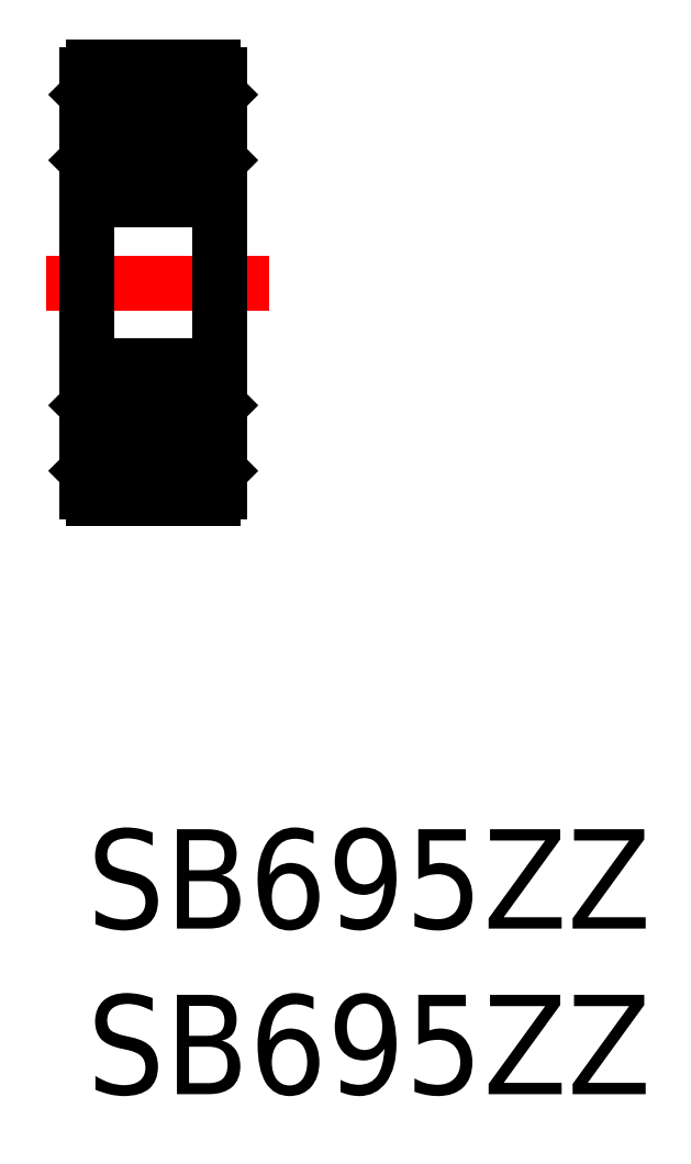
<metadata>
{"format":"dxf","ext":"dxf","renderer":"ezdxf+matplotlib","layout":"modelspace","background":"white","min_lineweight":24,"dpi":150}
</metadata>
<code>
0
SECTION
2
ENTITIES
0
INSERT
8
MSM_CONTINUOUS
2
*U6
10
0
20
0
30
0
0
INSERT
8
MSM_CONTINUOUS
2
*U7
10
0
20
0
30
0
0
LINE
8
MSM_CONTINUOUS
10
1.286
20
12.7
30
0
11
0.1
21
12.7
31
0
0
LINE
8
MSM_CONTINUOUS
10
0.53
20
11.3
30
0
11
1.286
21
11.3
31
0
0
LINE
8
MSM_CONTINUOUS
10
3.8
20
10
30
0
11
0.2
21
10
31
0
0
LINE
8
MSM_CONTINUOUS
10
3.8
20
19
30
0
11
0.2
21
19
31
0
0
LINE
8
MSM_CONTINUOUS
10
3.8
20
14
30
0
11
0.2
21
14
31
0
0
LINE
8
MSM_CONTINUOUS
10
1.286
20
21.7
30
0
11
0.53
21
21.7
31
0
0
LINE
8
MSM_CONTINUOUS
10
3.8
20
23
30
0
11
0.2
21
23
31
0
0
LINE
8
MSM_CONTINUOUS
10
1.286
20
20.3
30
0
11
0.1
21
20.3
31
0
0
LINE
8
MSM_CENTER
10
-1.224
20
16.5
30
0
11
5.483
21
16.5
31
0
0
LINE
8
MSM_CONTINUOUS
10
-5.844e-08
20
22.8
30
0
11
5.844e-08
21
10.2
31
0
0
ARC
8
MSM_CONTINUOUS
10
0.2
20
19.2
30
0
40
0.2
50
180
51
270
0
LINE
8
MSM_CONTINUOUS
10
0.5
20
10.84
30
0
11
0.5
21
11.36
31
0
0
LINE
8
MSM_CONTINUOUS
10
0.46
20
10.84
30
0
11
0.46
21
11.34
31
0
0
ARC
8
MSM_CONTINUOUS
10
0.2
20
10.2
30
0
40
0.2
50
180
51
270
0
LINE
8
MSM_CONTINUOUS
10
0.03001
20
10.85
30
0
11
0.2301
21
10.85
31
0
0
LINE
8
MSM_CONTINUOUS
10
-3.189e-07
20
10.82
30
0
11
0.03001
21
10.85
31
0
0
ARC
8
MSM_CONTINUOUS
10
0.4
20
10.84
30
0
40
0.1
50
236.5
51
0
0
ARC
8
MSM_CONTINUOUS
10
0.2796
20
10.86
30
0
40
0.05
50
133.9
51
236.5
0
ARC
8
MSM_CONTINUOUS
10
0.4
20
10.84
30
0
40
0.06
50
236.5
51
0
0
ARC
8
MSM_CONTINUOUS
10
0.2796
20
10.86
30
0
40
0.01
50
133.9
51
236.5
0
LINE
8
MSM_CONTINUOUS
10
0.2982
20
10.89
30
0
11
0.2705
21
10.92
31
0
0
LINE
8
MSM_CONTINUOUS
10
0.2727
20
10.86
30
0
11
0.2982
21
10.89
31
0
0
LINE
8
MSM_CONTINUOUS
10
0.2741
20
10.85
30
0
11
0.3669
21
10.79
31
0
0
LINE
8
MSM_CONTINUOUS
10
0.252
20
10.82
30
0
11
0.3448
21
10.75
31
0
0
LINE
8
MSM_CONTINUOUS
10
0.2449
20
10.89
30
0
11
0.2705
21
10.92
31
0
0
LINE
8
MSM_CONTINUOUS
10
0.3765
20
11.4
30
0
11
0.3765
21
12.63
31
0
0
LINE
8
MSM_CONTINUOUS
10
0.4165
20
11.42
30
0
11
0.4165
21
12.63
31
0
0
LINE
8
MSM_CONTINUOUS
10
0.5
20
11.27
30
0
11
0.53
21
11.3
31
0
0
LINE
8
MSM_CONTINUOUS
10
0.46
20
11.34
30
0
11
0.3765
21
11.4
31
0
0
LINE
8
MSM_CONTINUOUS
10
0.5
20
11.36
30
0
11
0.4165
21
11.42
31
0
0
LINE
8
MSM_CONTINUOUS
10
0.1
20
12.7
30
0
11
-3.189e-07
21
12.8
31
0
0
LINE
8
MSM_CONTINUOUS
10
0.4165
20
12.63
30
0
11
0.3765
21
12.63
31
0
0
ARC
8
MSM_CONTINUOUS
10
0.2
20
13.8
30
0
40
0.2
50
90
51
180
0
LINE
8
MSM_CONTINUOUS
10
0.3765
20
20.37
30
0
11
0.3765
21
21.6
31
0
0
LINE
8
MSM_CONTINUOUS
10
0.4165
20
20.37
30
0
11
0.4165
21
21.58
31
0
0
LINE
8
MSM_CONTINUOUS
10
0.1
20
20.3
30
0
11
-3.189e-07
21
20.2
31
0
0
LINE
8
MSM_CONTINUOUS
10
0.3765
20
20.37
30
0
11
0.4165
21
20.37
31
0
0
ARC
8
MSM_CONTINUOUS
10
0.4
20
22.16
30
0
40
0.1
50
0
51
123.5
0
LINE
8
MSM_CONTINUOUS
10
0.2301
20
22.15
30
0
11
0.03001
21
22.15
31
0
0
LINE
8
MSM_CONTINUOUS
10
-3.189e-07
20
22.18
30
0
11
0.03
21
22.15
31
0
0
ARC
8
MSM_CONTINUOUS
10
0.2796
20
22.14
30
0
40
0.05
50
123.5
51
226.1
0
ARC
8
MSM_CONTINUOUS
10
0.2796
20
22.14
30
0
40
0.01
50
123.5
51
226.1
0
ARC
8
MSM_CONTINUOUS
10
0.4
20
22.16
30
0
40
0.06
50
0
51
123.5
0
LINE
8
MSM_CONTINUOUS
10
0.2705
20
22.08
30
0
11
0.2982
21
22.11
31
0
0
LINE
8
MSM_CONTINUOUS
10
0.3765
20
21.6
30
0
11
0.46
21
21.66
31
0
0
LINE
8
MSM_CONTINUOUS
10
0.2982
20
22.11
30
0
11
0.2727
21
22.14
31
0
0
LINE
8
MSM_CONTINUOUS
10
0.3669
20
22.21
30
0
11
0.2741
21
22.15
31
0
0
LINE
8
MSM_CONTINUOUS
10
0.46
20
21.66
30
0
11
0.46
21
22.16
31
0
0
LINE
8
MSM_CONTINUOUS
10
0.4165
20
21.58
30
0
11
0.5
21
21.64
31
0
0
LINE
8
MSM_CONTINUOUS
10
0.3448
20
22.25
30
0
11
0.252
21
22.18
31
0
0
LINE
8
MSM_CONTINUOUS
10
0.2705
20
22.08
30
0
11
0.2449
21
22.11
31
0
0
LINE
8
MSM_CONTINUOUS
10
0.5
20
21.64
30
0
11
0.5
21
22.16
31
0
0
LINE
8
MSM_CONTINUOUS
10
0.53
20
21.7
30
0
11
0.5
21
21.73
31
0
0
ARC
8
MSM_CONTINUOUS
10
0.2
20
22.8
30
0
40
0.2
50
90
51
180
0
LINE
8
MSM_CONTINUOUS
10
4
20
22.8
30
0
11
4
21
10.2
31
0
0
ARC
8
MSM_CONTINUOUS
10
3.8
20
19.2
30
0
40
0.2
50
270
51
0
0
LINE
8
MSM_CONTINUOUS
10
3.5
20
11.36
30
0
11
3.5
21
10.84
31
0
0
LINE
8
MSM_CONTINUOUS
10
3.54
20
11.34
30
0
11
3.54
21
10.84
31
0
0
LINE
8
MSM_CONTINUOUS
10
3.655
20
10.75
30
0
11
3.748
21
10.82
31
0
0
LINE
8
MSM_CONTINUOUS
10
3.73
20
10.92
30
0
11
3.702
21
10.89
31
0
0
LINE
8
MSM_CONTINUOUS
10
3.702
20
10.89
30
0
11
3.727
21
10.86
31
0
0
LINE
8
MSM_CONTINUOUS
10
3.633
20
10.79
30
0
11
3.726
21
10.85
31
0
0
ARC
8
MSM_CONTINUOUS
10
3.6
20
10.84
30
0
40
0.06
50
180
51
303.5
0
ARC
8
MSM_CONTINUOUS
10
3.6
20
10.84
30
0
40
0.1
50
180
51
303.5
0
ARC
8
MSM_CONTINUOUS
10
3.8
20
10.2
30
0
40
0.2
50
270
51
0
0
ARC
8
MSM_CONTINUOUS
10
3.72
20
10.86
30
0
40
0.01
50
303.5
51
46.06
0
ARC
8
MSM_CONTINUOUS
10
3.72
20
10.86
30
0
40
0.05
50
303.5
51
46.06
0
LINE
8
MSM_CONTINUOUS
10
4
20
10.82
30
0
11
3.97
21
10.85
31
0
0
LINE
8
MSM_CONTINUOUS
10
3.73
20
10.92
30
0
11
3.755
21
10.89
31
0
0
LINE
8
MSM_CONTINUOUS
10
3.77
20
10.85
30
0
11
3.97
21
10.85
31
0
0
LINE
8
MSM_CONTINUOUS
10
3.9
20
12.7
30
0
11
2.714
21
12.7
31
0
0
CIRCLE
8
MSM_CONTINUOUS
10
2
20
12
30
0
40
1
0
LINE
8
MSM_CONTINUOUS
10
3.584
20
12.63
30
0
11
3.584
21
11.42
31
0
0
LINE
8
MSM_CONTINUOUS
10
3.624
20
12.63
30
0
11
3.624
21
11.4
31
0
0
LINE
8
MSM_CONTINUOUS
10
2.714
20
11.3
30
0
11
3.47
21
11.3
31
0
0
LINE
8
MSM_CONTINUOUS
10
3.47
20
11.3
30
0
11
3.5
21
11.27
31
0
0
LINE
8
MSM_CONTINUOUS
10
3.584
20
11.42
30
0
11
3.5
21
11.36
31
0
0
LINE
8
MSM_CONTINUOUS
10
3.624
20
11.4
30
0
11
3.54
21
11.34
31
0
0
LINE
8
MSM_CONTINUOUS
10
3.624
20
12.63
30
0
11
3.584
21
12.63
31
0
0
LINE
8
MSM_CONTINUOUS
10
4
20
12.8
30
0
11
3.9
21
12.7
31
0
0
ARC
8
MSM_CONTINUOUS
10
3.8
20
13.8
30
0
40
0.2
50
0
51
90
0
LINE
8
MSM_CONTINUOUS
10
3.748
20
22.18
30
0
11
3.655
21
22.25
31
0
0
LINE
8
MSM_CONTINUOUS
10
3.726
20
22.15
30
0
11
3.633
21
22.21
31
0
0
LINE
8
MSM_CONTINUOUS
10
3.702
20
22.11
30
0
11
3.73
21
22.08
31
0
0
LINE
8
MSM_CONTINUOUS
10
3.727
20
22.14
30
0
11
3.702
21
22.11
31
0
0
LINE
8
MSM_CONTINUOUS
10
3.9
20
20.3
30
0
11
2.714
21
20.3
31
0
0
CIRCLE
8
MSM_CONTINUOUS
10
2
20
21
30
0
40
1
0
LINE
8
MSM_CONTINUOUS
10
3.584
20
21.58
30
0
11
3.584
21
20.37
31
0
0
LINE
8
MSM_CONTINUOUS
10
3.624
20
21.6
30
0
11
3.624
21
20.37
31
0
0
LINE
8
MSM_CONTINUOUS
10
3.584
20
20.37
30
0
11
3.624
21
20.37
31
0
0
ARC
8
MSM_CONTINUOUS
10
3.6
20
22.16
30
0
40
0.1
50
56.48
51
180
0
LINE
8
MSM_CONTINUOUS
10
3.47
20
21.7
30
0
11
2.714
21
21.7
31
0
0
ARC
8
MSM_CONTINUOUS
10
3.6
20
22.16
30
0
40
0.06
50
56.48
51
180
0
LINE
8
MSM_CONTINUOUS
10
3.5
20
21.73
30
0
11
3.47
21
21.7
31
0
0
LINE
8
MSM_CONTINUOUS
10
3.5
20
22.16
30
0
11
3.5
21
21.64
31
0
0
LINE
8
MSM_CONTINUOUS
10
3.5
20
21.64
30
0
11
3.584
21
21.58
31
0
0
LINE
8
MSM_CONTINUOUS
10
3.54
20
22.16
30
0
11
3.54
21
21.66
31
0
0
LINE
8
MSM_CONTINUOUS
10
3.54
20
21.66
30
0
11
3.624
21
21.6
31
0
0
LINE
8
MSM_CONTINUOUS
10
4
20
20.2
30
0
11
3.9
21
20.3
31
0
0
ARC
8
MSM_CONTINUOUS
10
3.72
20
22.14
30
0
40
0.01
50
313.9
51
56.48
0
ARC
8
MSM_CONTINUOUS
10
3.72
20
22.14
30
0
40
0.05
50
313.9
51
56.48
0
LINE
8
MSM_CONTINUOUS
10
3.97
20
22.15
30
0
11
3.77
21
22.15
31
0
0
LINE
8
MSM_CONTINUOUS
10
3.755
20
22.11
30
0
11
3.73
21
22.08
31
0
0
LINE
8
MSM_CONTINUOUS
10
4
20
22.18
30
0
11
3.97
21
22.15
31
0
0
ARC
8
MSM_CONTINUOUS
10
3.8
20
22.8
30
0
40
0.2
50
0
51
90
0
ENDSEC
0
EOF

</code>
